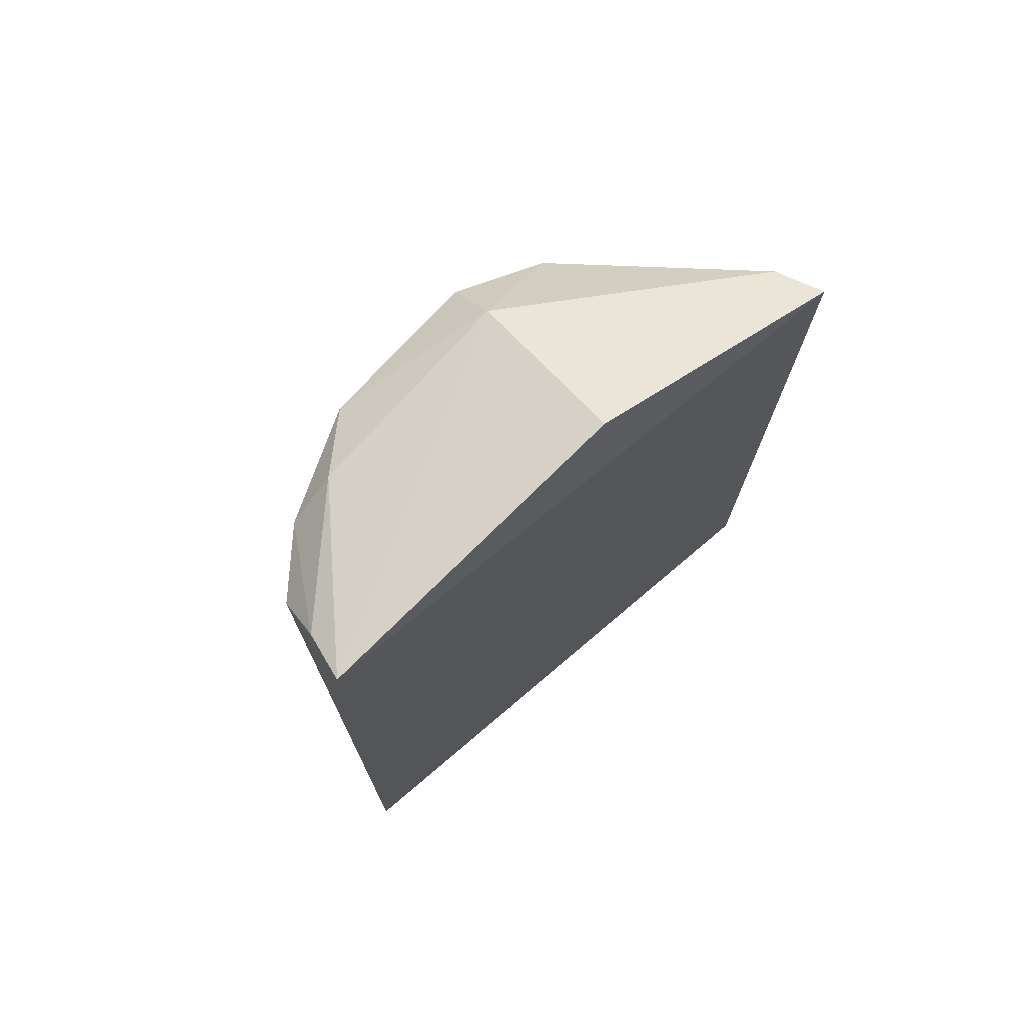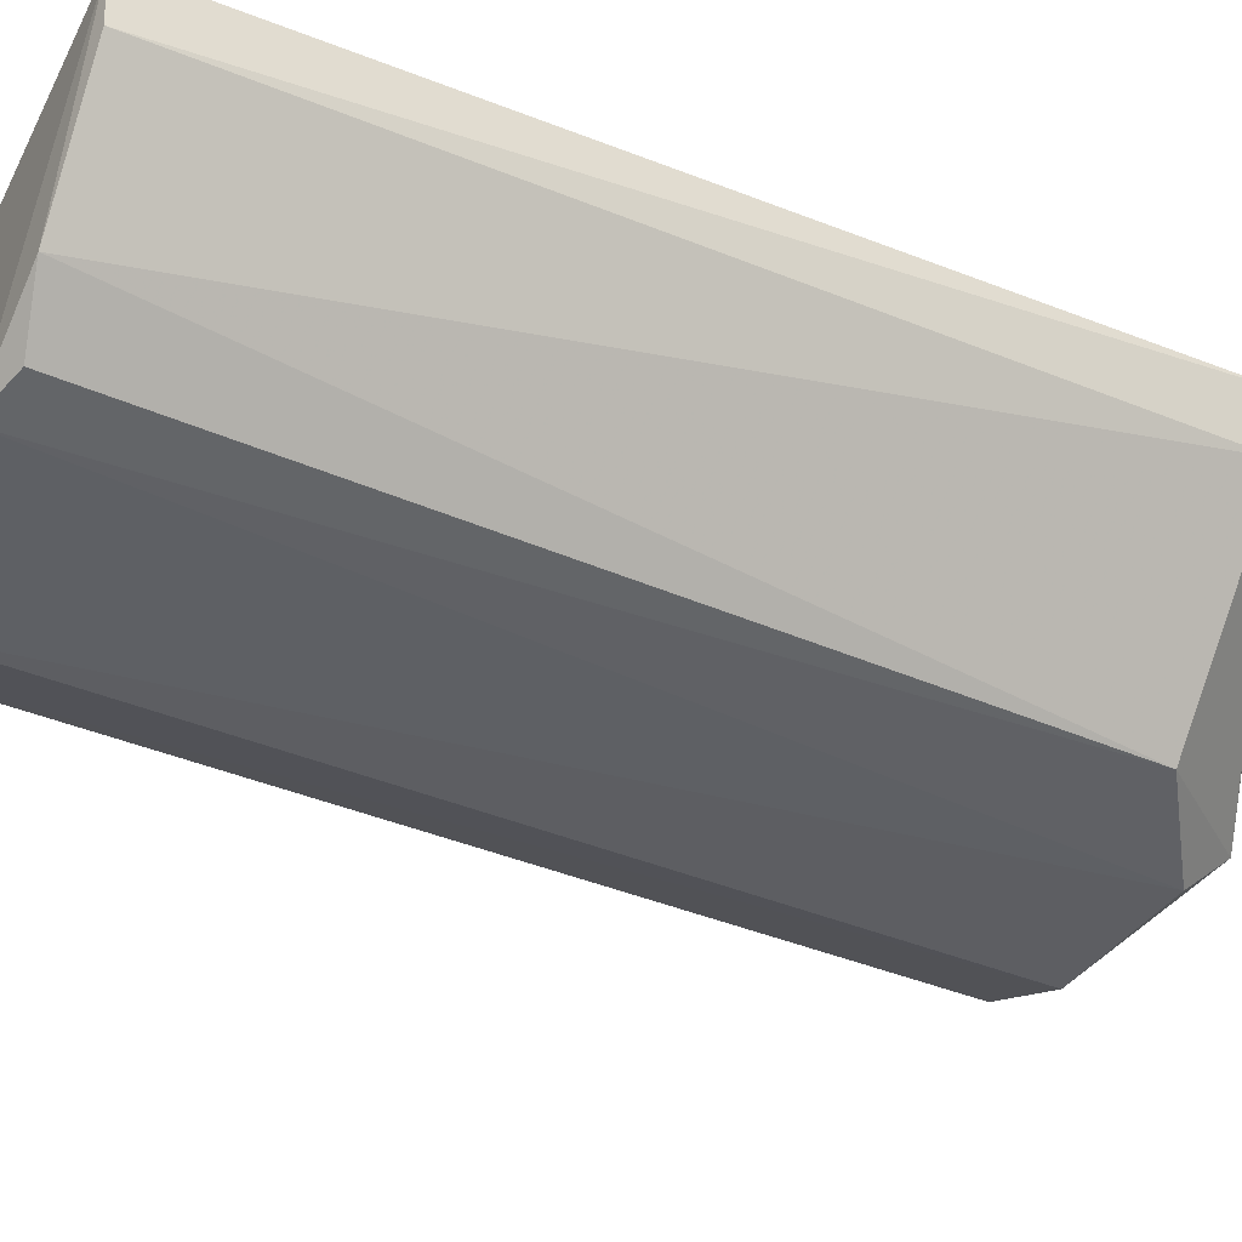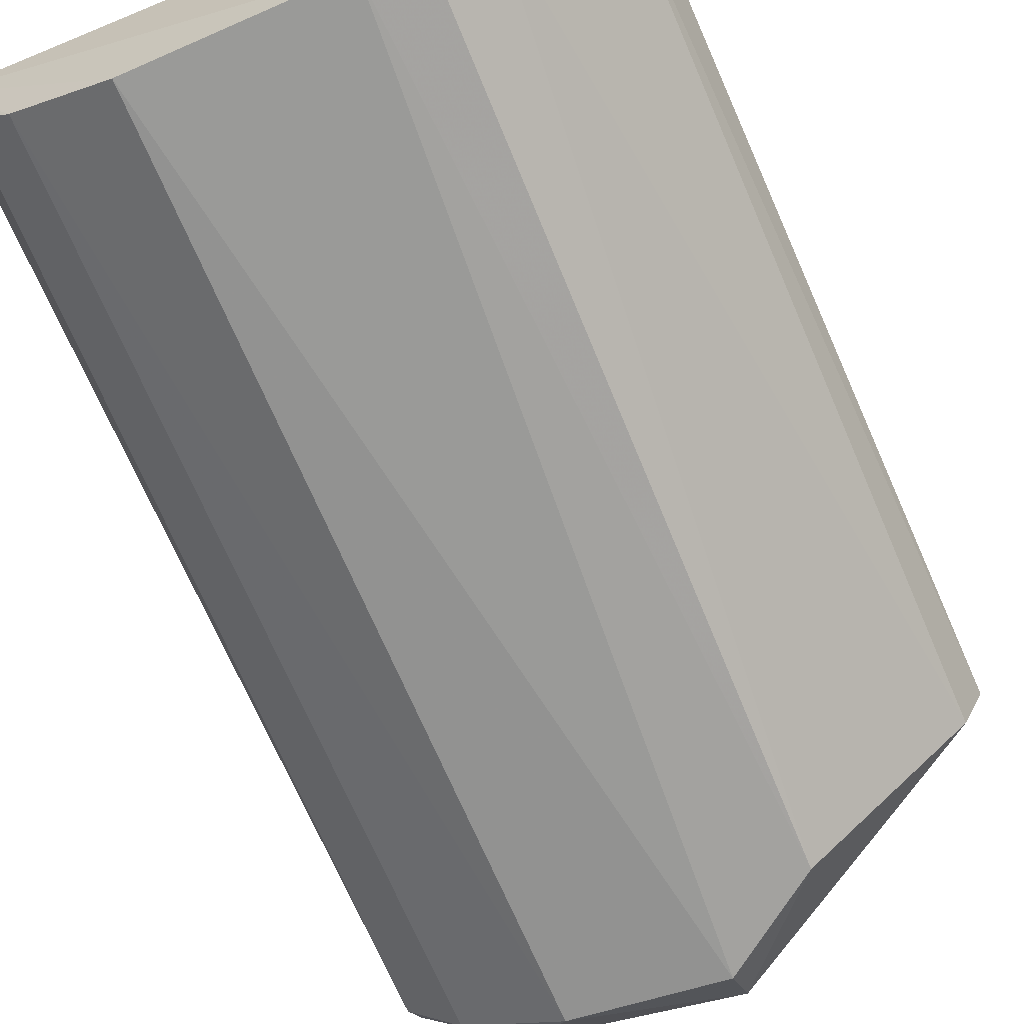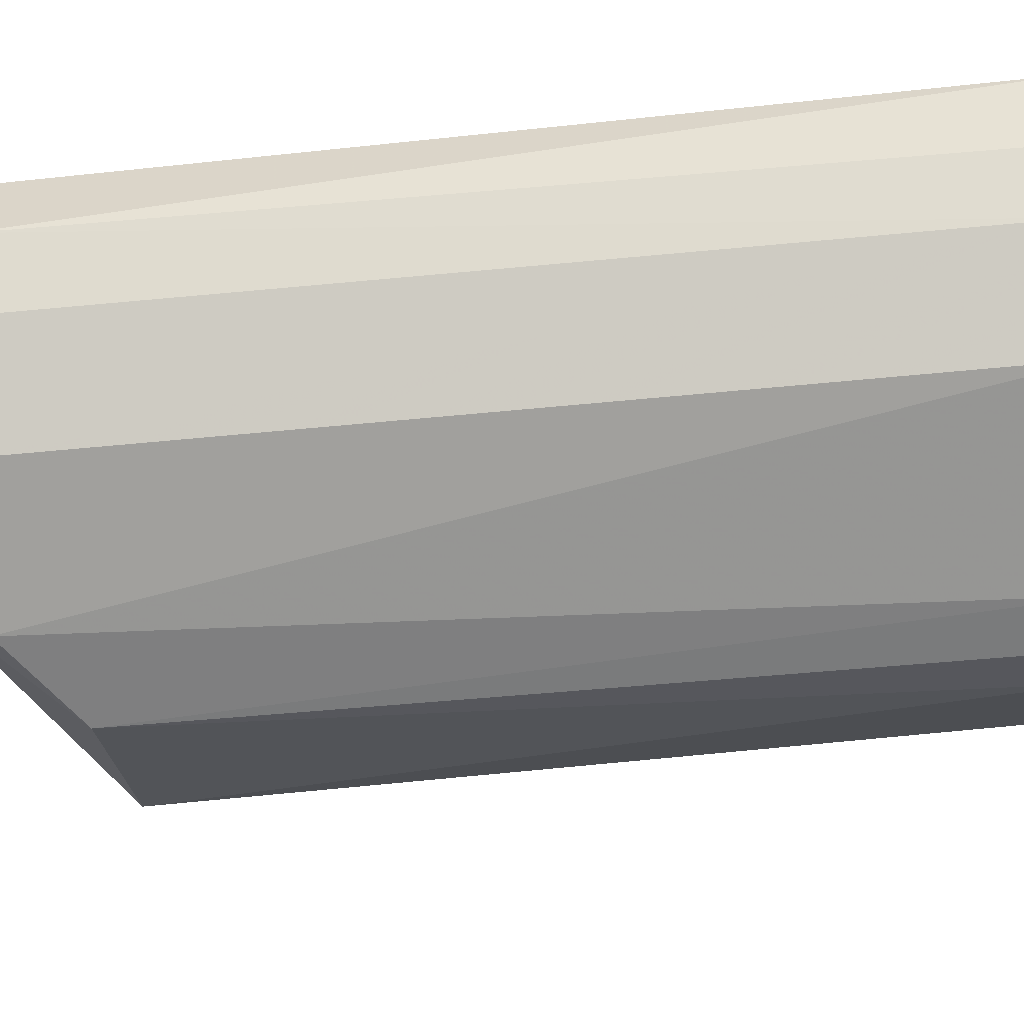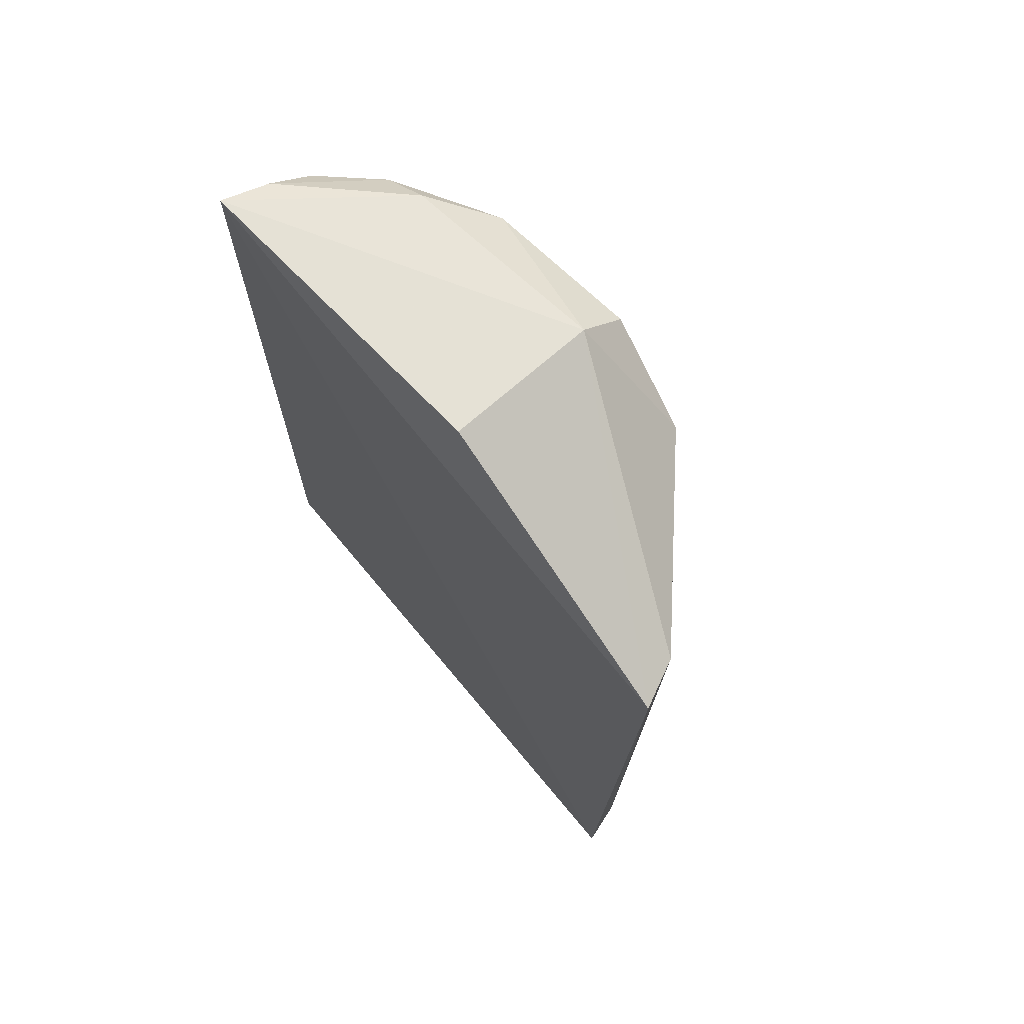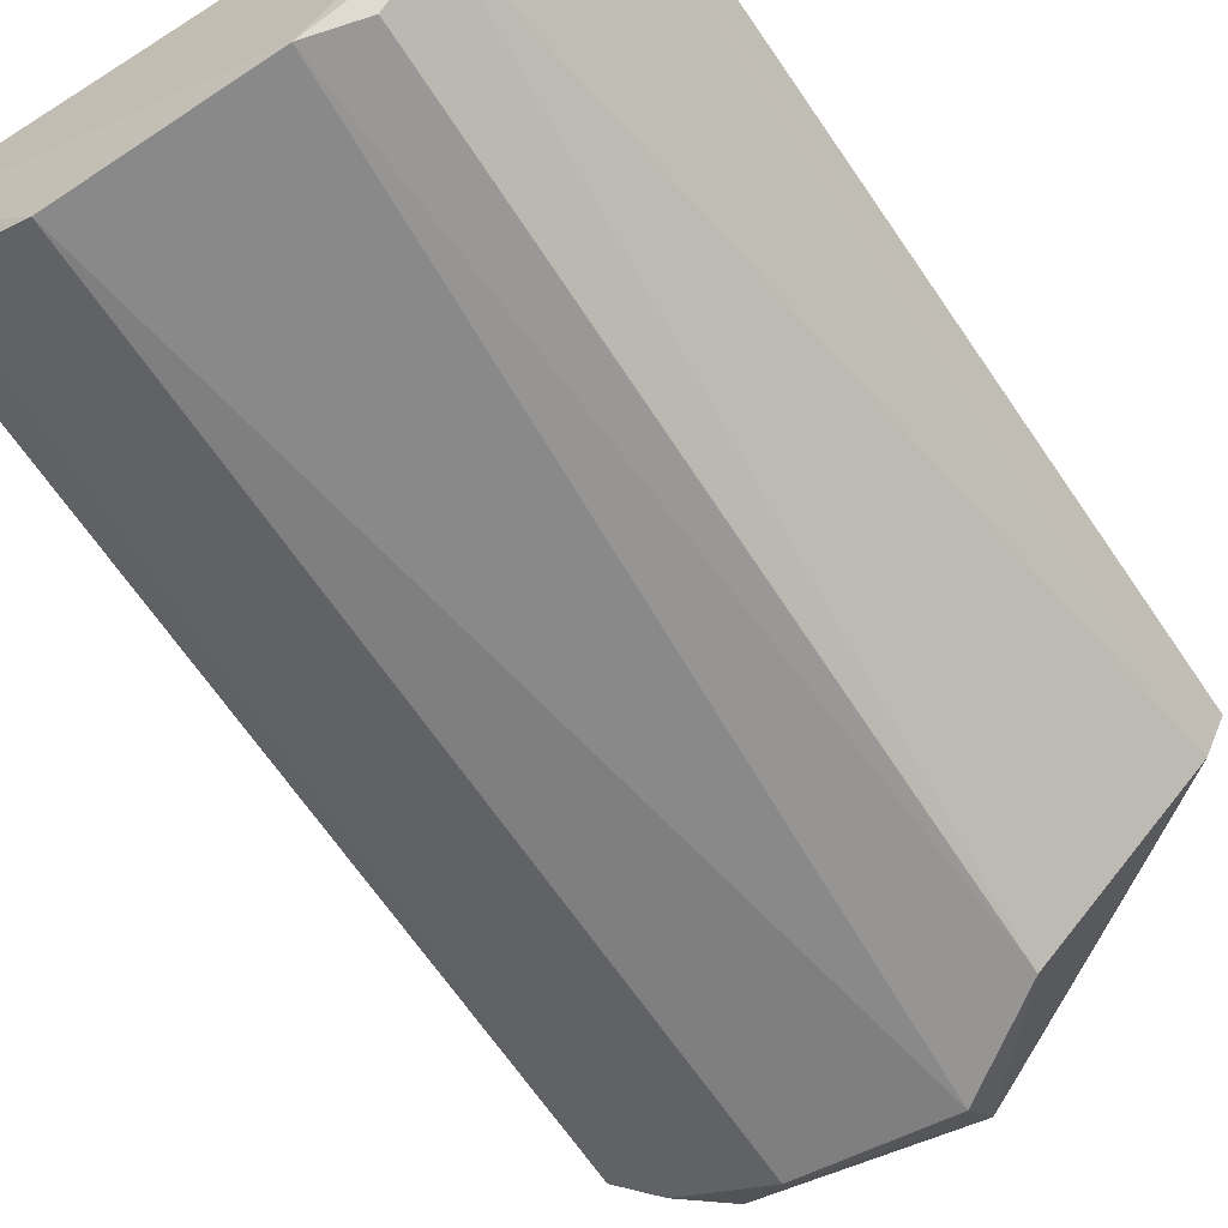
<metadata>
{"format":"obj","ext":"obj","renderer":"f3d","projection":"perspective","resolution":1024,"background":"white","views":[{"elev":75.6,"azim":139.2,"up":"+Z"},{"elev":-43.6,"azim":-115.5,"up":"+Y"},{"elev":-68.9,"azim":-157.3,"up":"+Y"},{"elev":-66.1,"azim":94.9,"up":"+Y"},{"elev":72.5,"azim":-130.4,"up":"+Z"},{"elev":-63.1,"azim":-147.0,"up":"+Y"}]}
</metadata>
<code>
v 0.09012 0.02583 0.06337
v 0.08955 0.0227 0.06243
v 0.09132 0.02572 0.001068
v 0.05252 0.02611 0.001343
v 0.05127 0.02554 0.0565
v 0.06645 0.01292 0.001878
v 0.08935 0.01986 0.06015
v 0.06964 0.01488 0.06381
v 0.0595 0.01616 0.002014
v 0.0798 0.01323 0.002125
v 0.08291 0.01621 0.06255
v 0.06926 0.02471 0.06484
v 0.05335 0.02324 0.001793
v 0.06329 0.01262 0.05645
v 0.08925 0.01992 0.002092
v 0.08595 0.01645 0.06036
v 0.05265 0.02253 0.05641
v 0.063 0.01339 0.002924
v 0.06962 0.01185 0.06078
v 0.08623 0.0168 0.002243
v 0.07946 0.01279 0.06028
f 1 3 4
f 5 1 4
f 6 4 3
f 7 1 2
f 7 3 1
f 9 4 6
f 10 6 3
f 11 2 1
f 11 1 8
f 12 8 1
f 12 1 5
f 12 5 8
f 13 5 4
f 13 4 9
f 15 3 7
f 16 7 2
f 16 2 11
f 17 13 9
f 17 5 13
f 17 9 14
f 17 14 8
f 17 8 5
f 18 14 9
f 18 9 6
f 18 6 14
f 19 14 6
f 19 6 10
f 19 8 14
f 20 10 3
f 20 3 15
f 20 15 7
f 20 7 16
f 21 19 10
f 21 16 11
f 21 11 8
f 21 8 19
f 21 20 16
f 21 10 20

</code>
